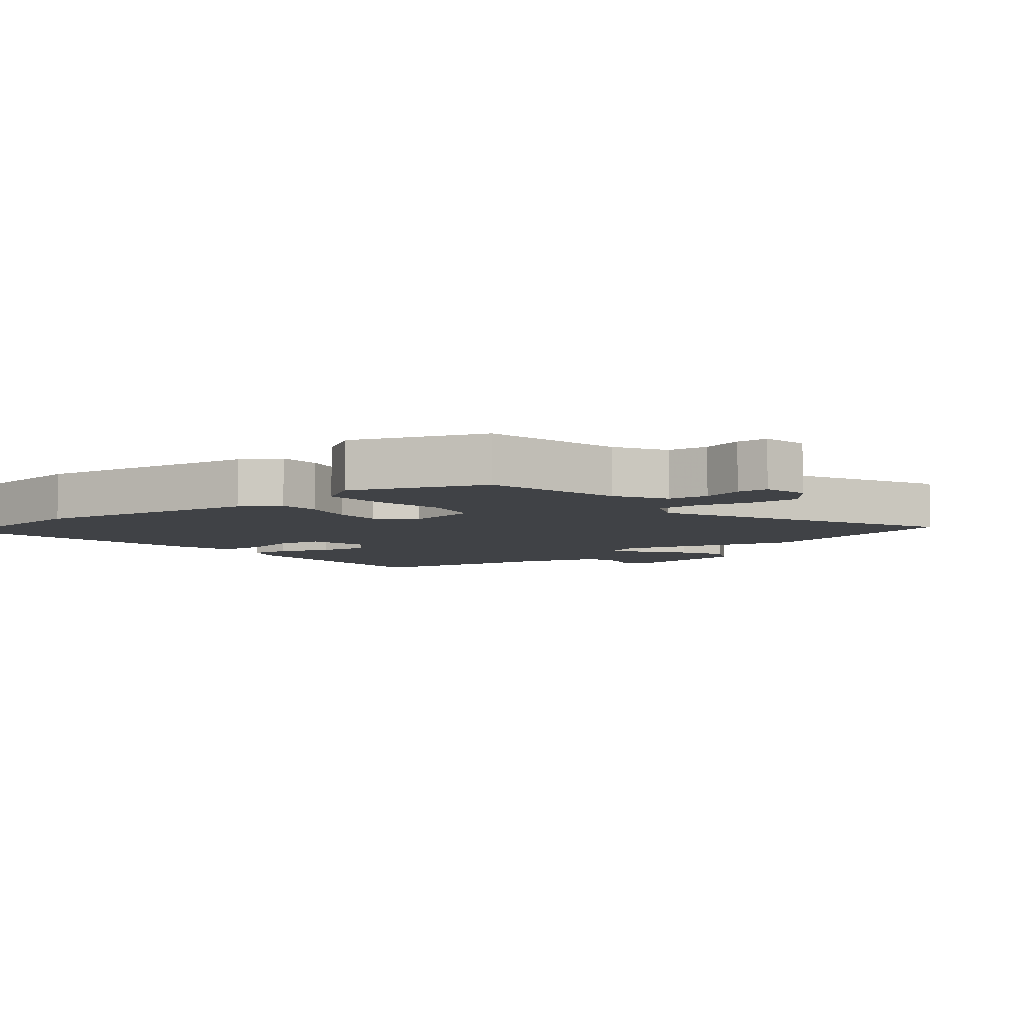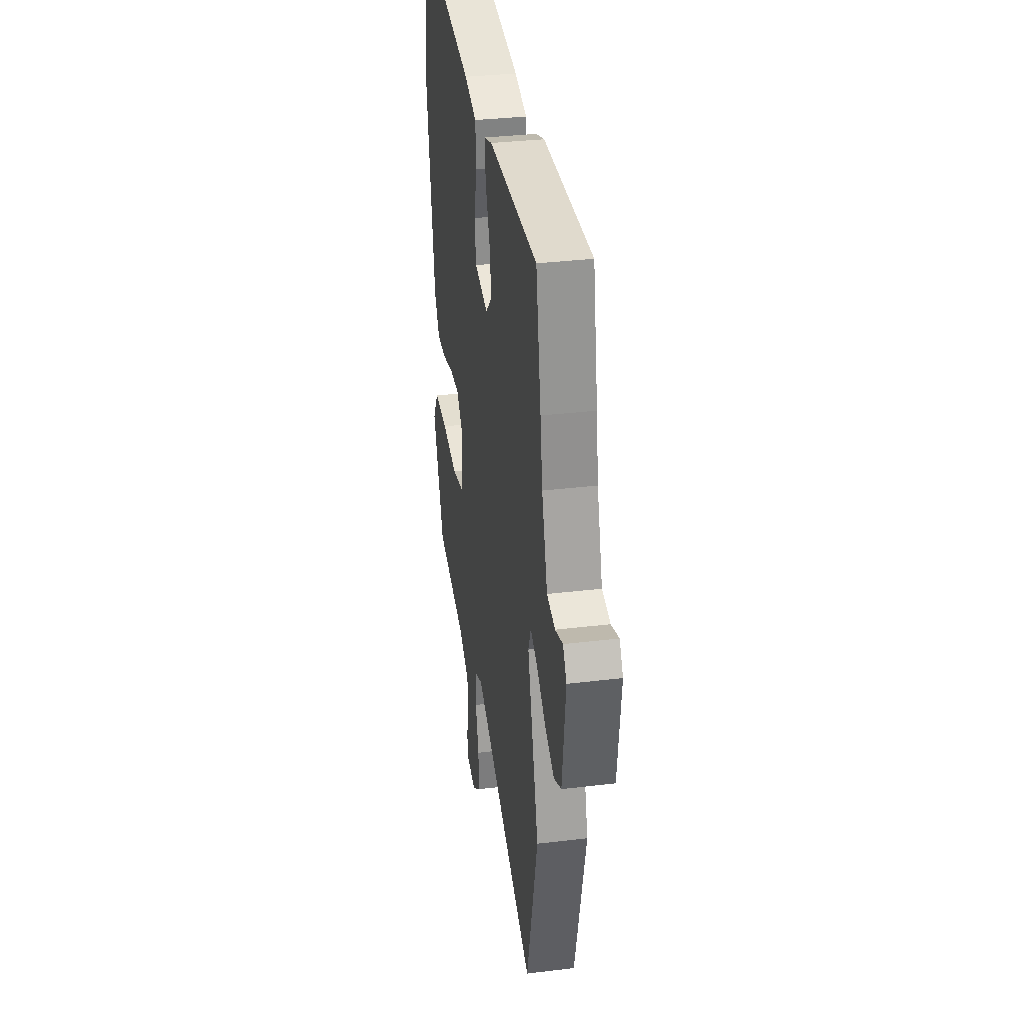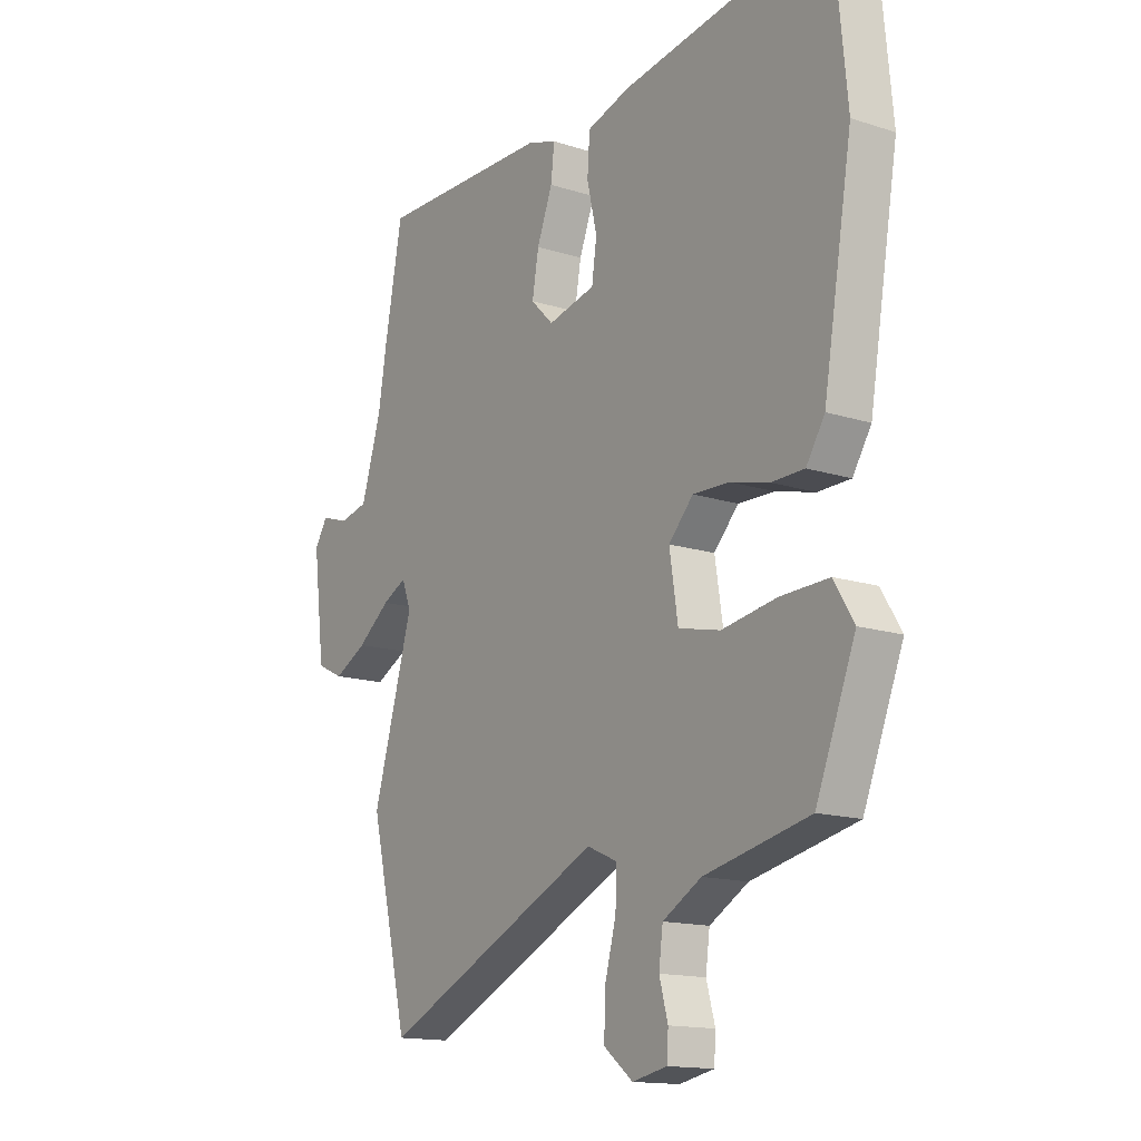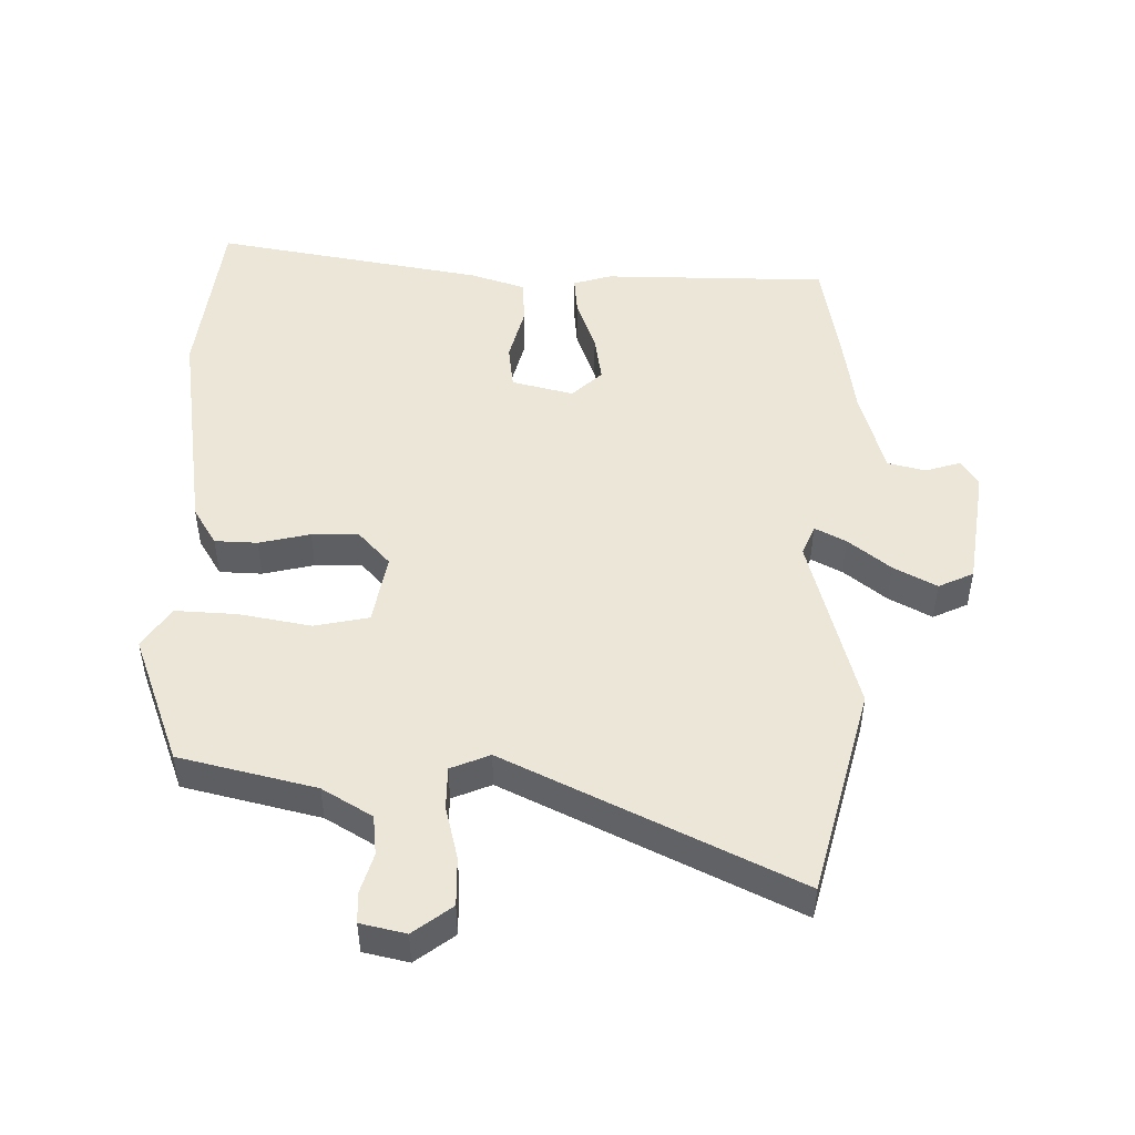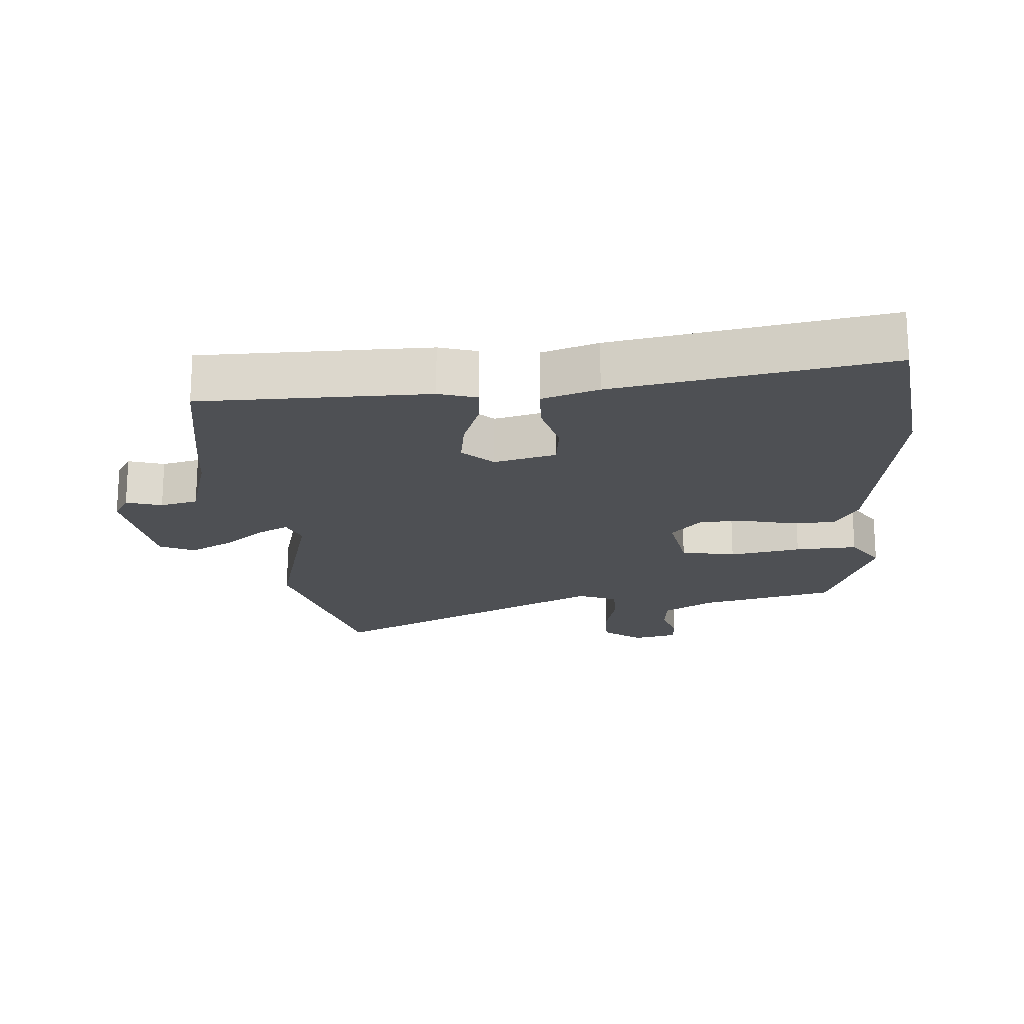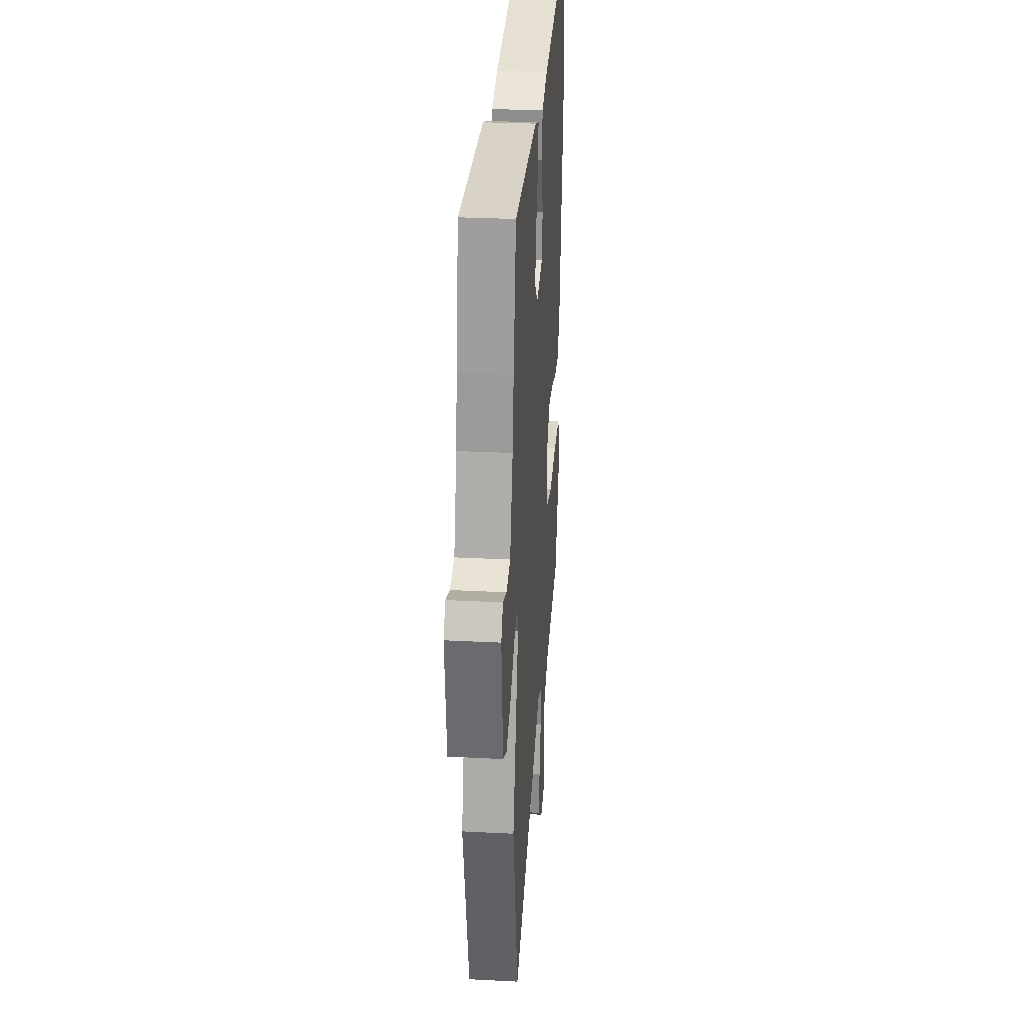
<metadata>
{"format":"obj","ext":"obj","renderer":"f3d","projection":"perspective","resolution":1024,"background":"white","views":[{"elev":-6.2,"azim":129.4,"up":"+Y"},{"elev":33.9,"azim":-99.3,"up":"+Z"},{"elev":-14.8,"azim":55.4,"up":"+Z"},{"elev":48.6,"azim":-177.8,"up":"+Y"},{"elev":-18.9,"azim":5.5,"up":"+Y"},{"elev":29.0,"azim":-85.6,"up":"+Z"}]}
</metadata>
<code>
v 0.426 0.07 -0.5
v 0.217 0.07 -0.546
v 0.14 0.07 -0.59
v 0.132 0.07 -0.651
v 0.149 0.07 -0.713
v 0.146 0.07 -0.76
v 0.077 0.07 -0.774
v 0.019 0.07 -0.728
v 0.022 0.07 -0.653
v 0.044 0.07 -0.571
v 0.045 0.07 -0.506
v -0.014 0.07 -0.48
v -0.456 0.07 -0.684
v -0.533 0.07 -0.362
v -0.453 0.07 -0.087
v -0.471 0.07 -0.039
v -0.519 0.07 -0.063
v -0.584 0.07 -0.113
v -0.65 0.07 -0.147
v -0.703 0.07 -0.121
v -0.726 0.07 0.065
v -0.7 0.07 0.106
v -0.646 0.07 0.088
v -0.588 0.07 0.101
v -0.548 0.07 0.23
v -0.532 0.07 0.329
v -0.496 0.07 0.519
v -0.15 0.07 0.514
v -0.092 0.07 0.495
v -0.099 0.07 0.434
v -0.13 0.07 0.354
v -0.143 0.07 0.28
v -0.098 0.07 0.235
v -0.003 0.07 0.257
v 0.007 0.07 0.326
v -0.013 0.07 0.411
v -0.008 0.07 0.482
v 0.078 0.07 0.508
v 0.493 0.07 0.573
v 0.519 0.07 0.302
v 0.461 0.07 -0.041
v 0.424 0.07 -0.099
v 0.359 0.07 -0.1
v 0.281 0.07 -0.08
v 0.209 0.07 -0.078
v 0.16 0.07 -0.13
v 0.177 0.07 -0.239
v 0.26 0.07 -0.258
v 0.37 0.07 -0.24
v 0.465 0.07 -0.237
v 0.505 0.07 -0.302
v 0.426 0 -0.5
v 0.217 0 -0.546
v 0.14 0 -0.59
v 0.132 0 -0.651
v 0.149 0 -0.713
v 0.146 0 -0.76
v 0.077 0 -0.774
v 0.019 0 -0.728
v 0.022 0 -0.653
v 0.044 0 -0.571
v 0.045 0 -0.506
v -0.014 0 -0.48
v -0.456 0 -0.684
v -0.533 0 -0.362
v -0.453 0 -0.087
v -0.471 0 -0.039
v -0.519 0 -0.063
v -0.584 0 -0.113
v -0.65 0 -0.147
v -0.703 0 -0.121
v -0.726 0 0.065
v -0.7 0 0.106
v -0.646 0 0.088
v -0.588 0 0.101
v -0.548 0 0.23
v -0.532 0 0.329
v -0.496 0 0.519
v -0.15 0 0.514
v -0.092 0 0.495
v -0.099 0 0.434
v -0.13 0 0.354
v -0.143 0 0.28
v -0.098 0 0.235
v -0.003 0 0.257
v 0.007 0 0.326
v -0.013 0 0.411
v -0.008 0 0.482
v 0.078 0 0.508
v 0.493 0 0.573
v 0.519 0 0.302
v 0.461 0 -0.041
v 0.424 0 -0.099
v 0.359 0 -0.1
v 0.281 0 -0.08
v 0.209 0 -0.078
v 0.16 0 -0.13
v 0.177 0 -0.239
v 0.26 0 -0.258
v 0.37 0 -0.24
v 0.465 0 -0.237
v 0.505 0 -0.302
f 48 49 50 51
f 48 51 1 2
f 47 48 2 3
f 46 47 3 4
f 41 42 43 44
f 41 44 45
f 40 41 45
f 39 40 45 46
f 35 36 37 38
f 34 35 38 39
f 28 29 30 31
f 28 31 32
f 25 26 27 28
f 24 25 28 32
f 20 21 22 23
f 20 23 24
f 17 18 19 20
f 16 17 20 24
f 12 13 14 15
f 11 12 15 16
f 7 8 9 10
f 7 10 11
f 4 5 6 7
f 46 4 7 11
f 34 39 46
f 33 34 46 11
f 24 32 33
f 11 16 24 33
f 102 101 100 99
f 53 52 102 99
f 54 53 99 98
f 55 54 98 97
f 95 94 93 92
f 96 95 92
f 96 92 91
f 97 96 91 90
f 89 88 87 86
f 90 89 86 85
f 82 81 80 79
f 83 82 79
f 79 78 77 76
f 83 79 76 75
f 74 73 72 71
f 75 74 71
f 71 70 69 68
f 75 71 68 67
f 66 65 64 63
f 67 66 63 62
f 61 60 59 58
f 62 61 58
f 58 57 56 55
f 62 58 55 97
f 97 90 85
f 62 97 85 84
f 84 83 75
f 84 75 67 62
f 1 52 53 2
f 2 53 54 3
f 3 54 55 4
f 4 55 56 5
f 5 56 57 6
f 6 57 58 7
f 7 58 59 8
f 8 59 60 9
f 9 60 61 10
f 10 61 62 11
f 11 62 63 12
f 12 63 64 13
f 13 64 65 14
f 14 65 66 15
f 15 66 67 16
f 16 67 68 17
f 17 68 69 18
f 18 69 70 19
f 19 70 71 20
f 20 71 72 21
f 21 72 73 22
f 22 73 74 23
f 23 74 75 24
f 24 75 76 25
f 25 76 77 26
f 26 77 78 27
f 27 78 79 28
f 28 79 80 29
f 29 80 81 30
f 30 81 82 31
f 31 82 83 32
f 32 83 84 33
f 33 84 85 34
f 34 85 86 35
f 35 86 87 36
f 36 87 88 37
f 37 88 89 38
f 38 89 90 39
f 39 90 91 40
f 40 91 92 41
f 41 92 93 42
f 42 93 94 43
f 43 94 95 44
f 44 95 96 45
f 45 96 97 46
f 46 97 98 47
f 47 98 99 48
f 48 99 100 49
f 49 100 101 50
f 50 101 102 51
f 51 102 52 1

</code>
